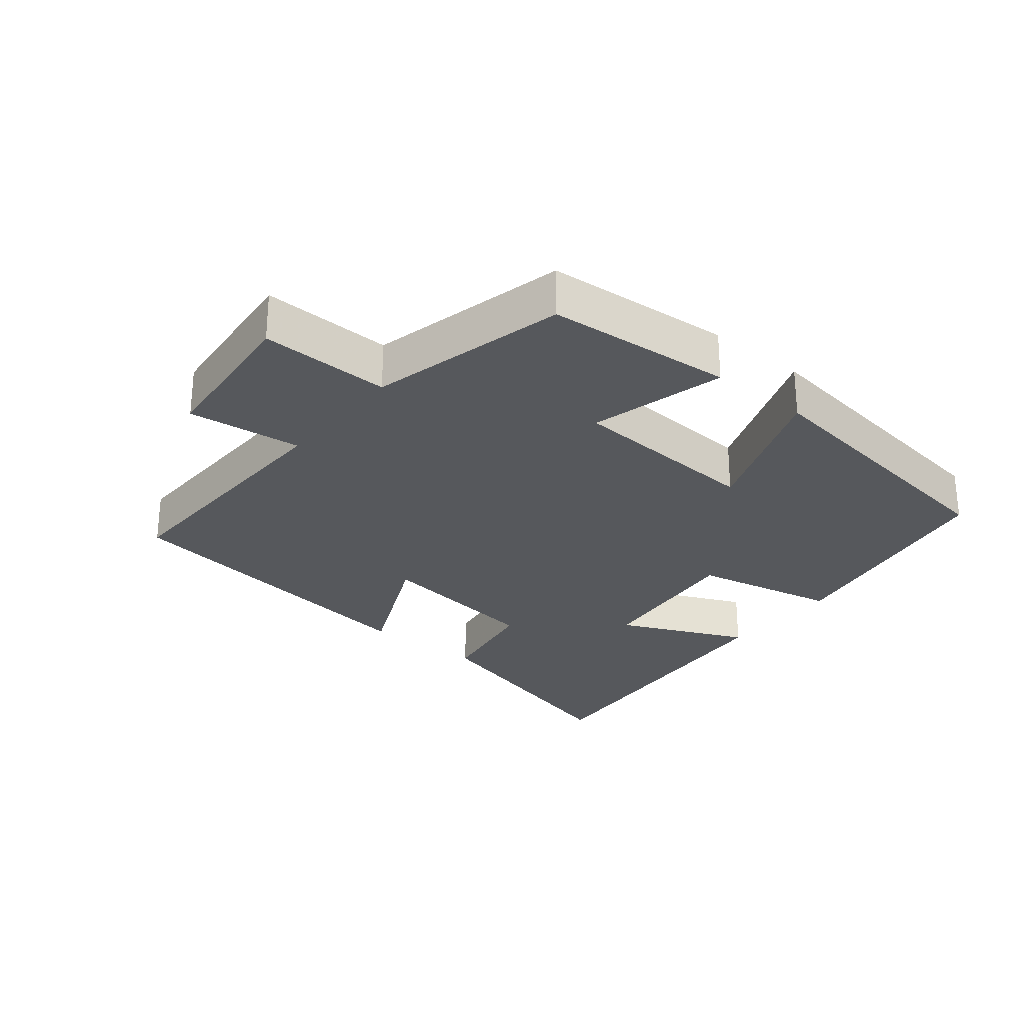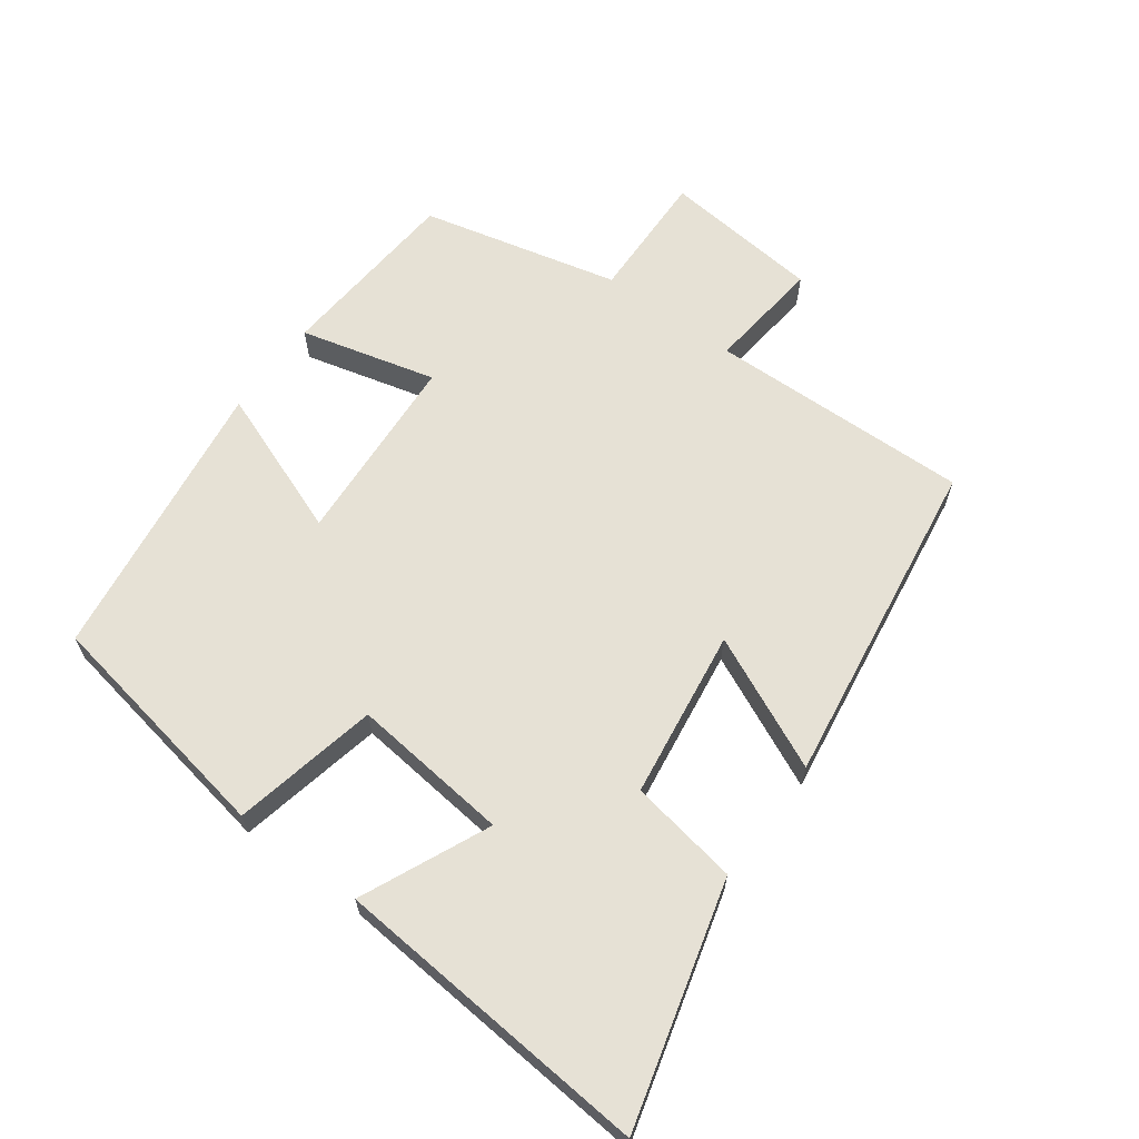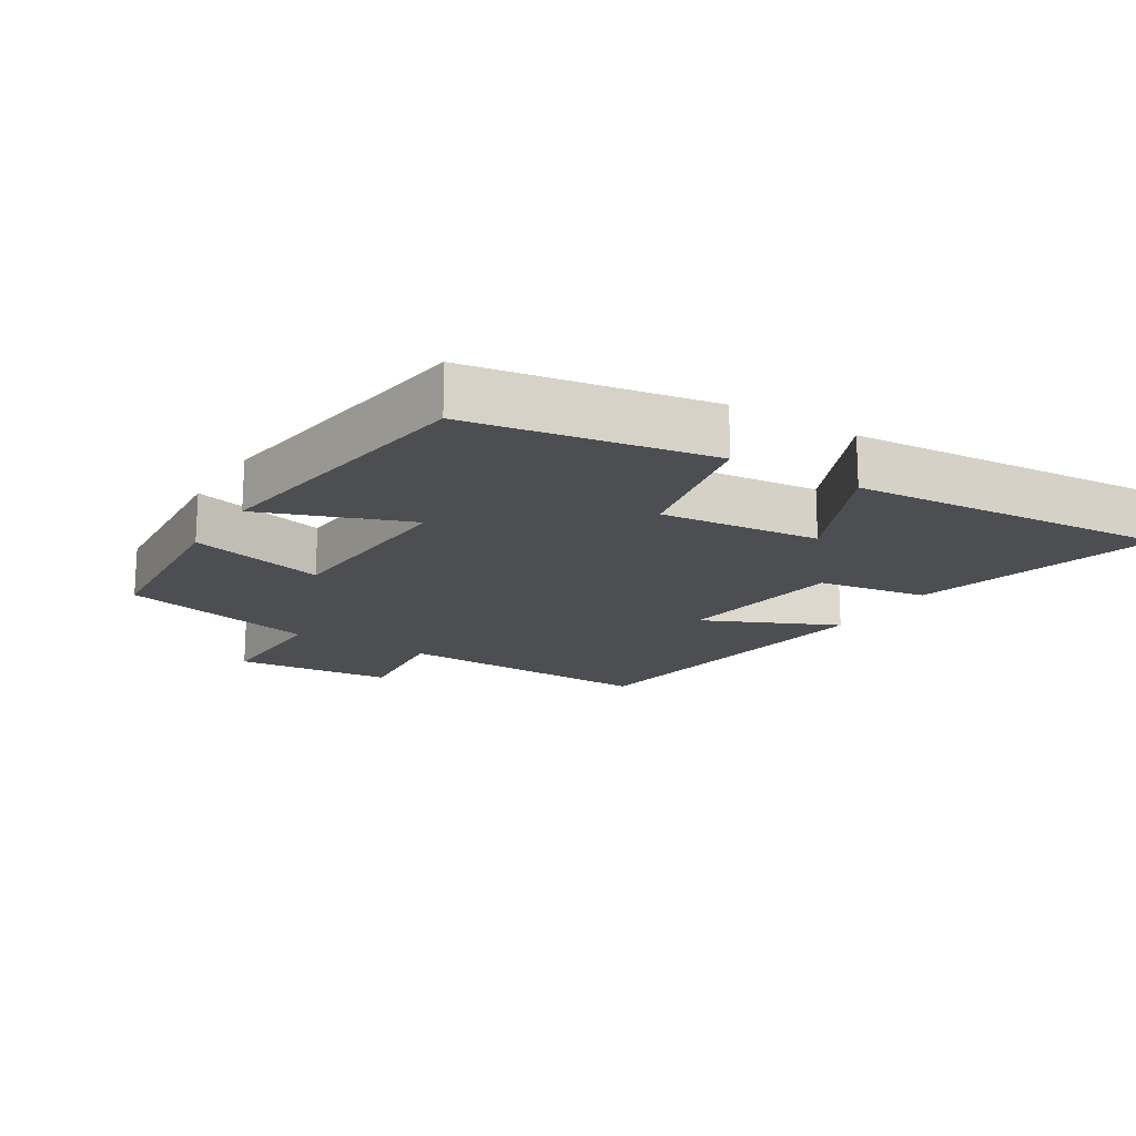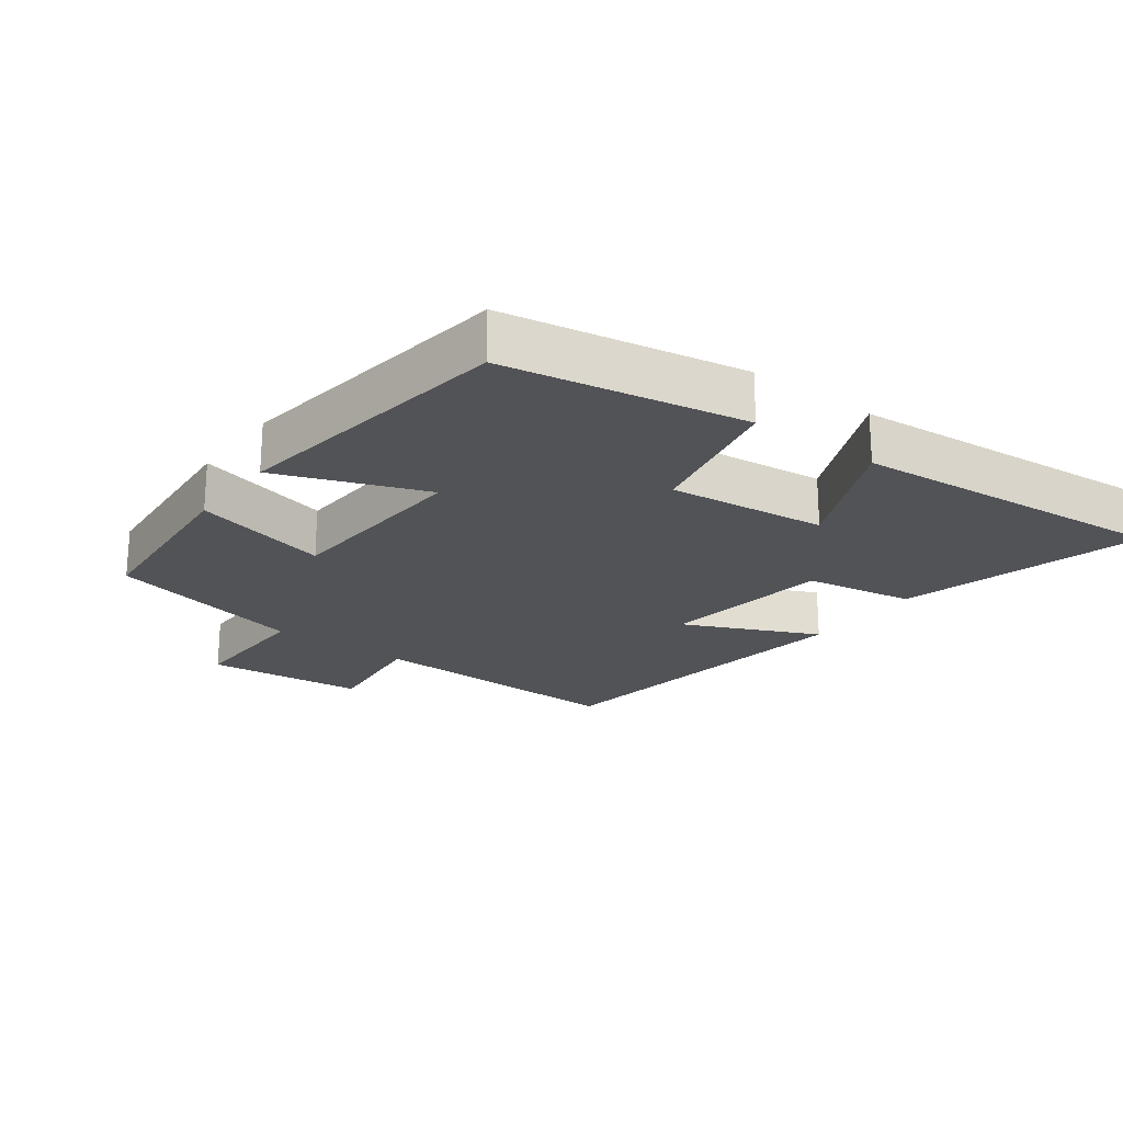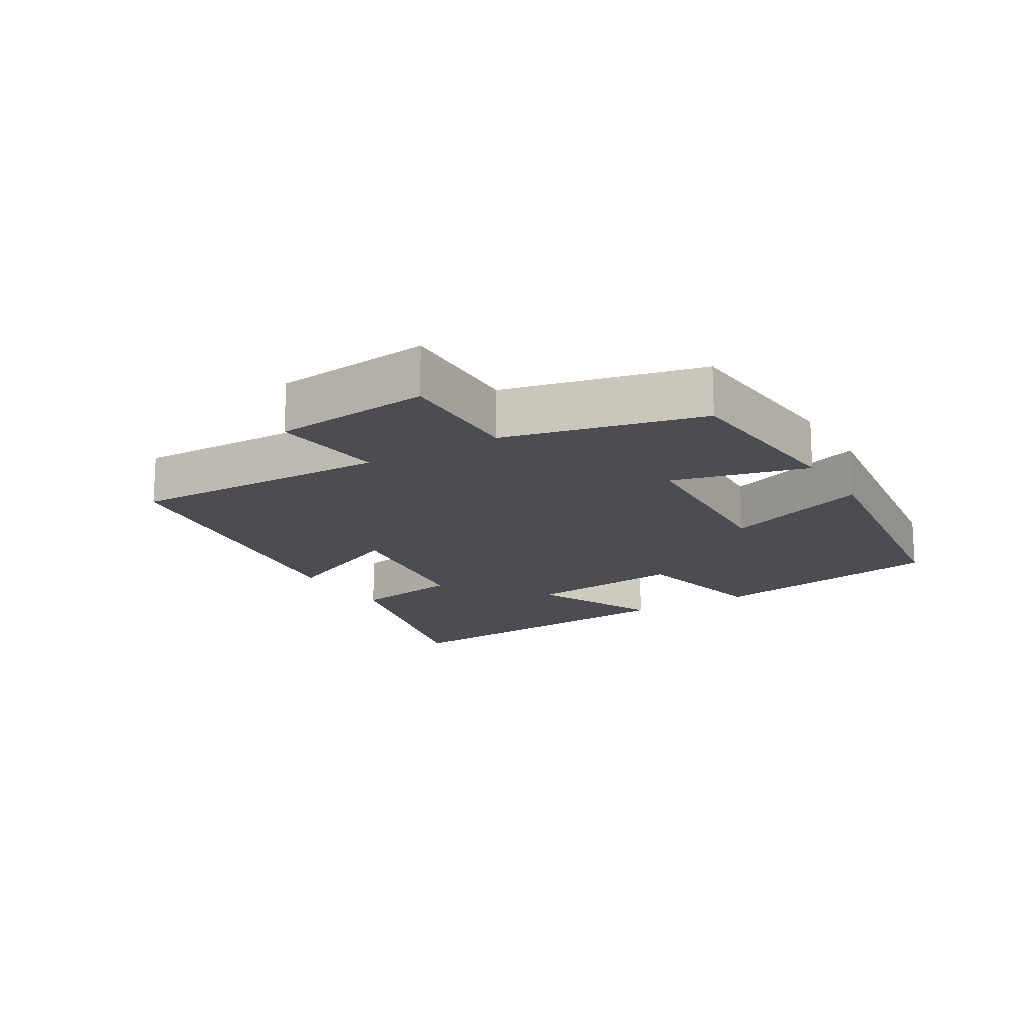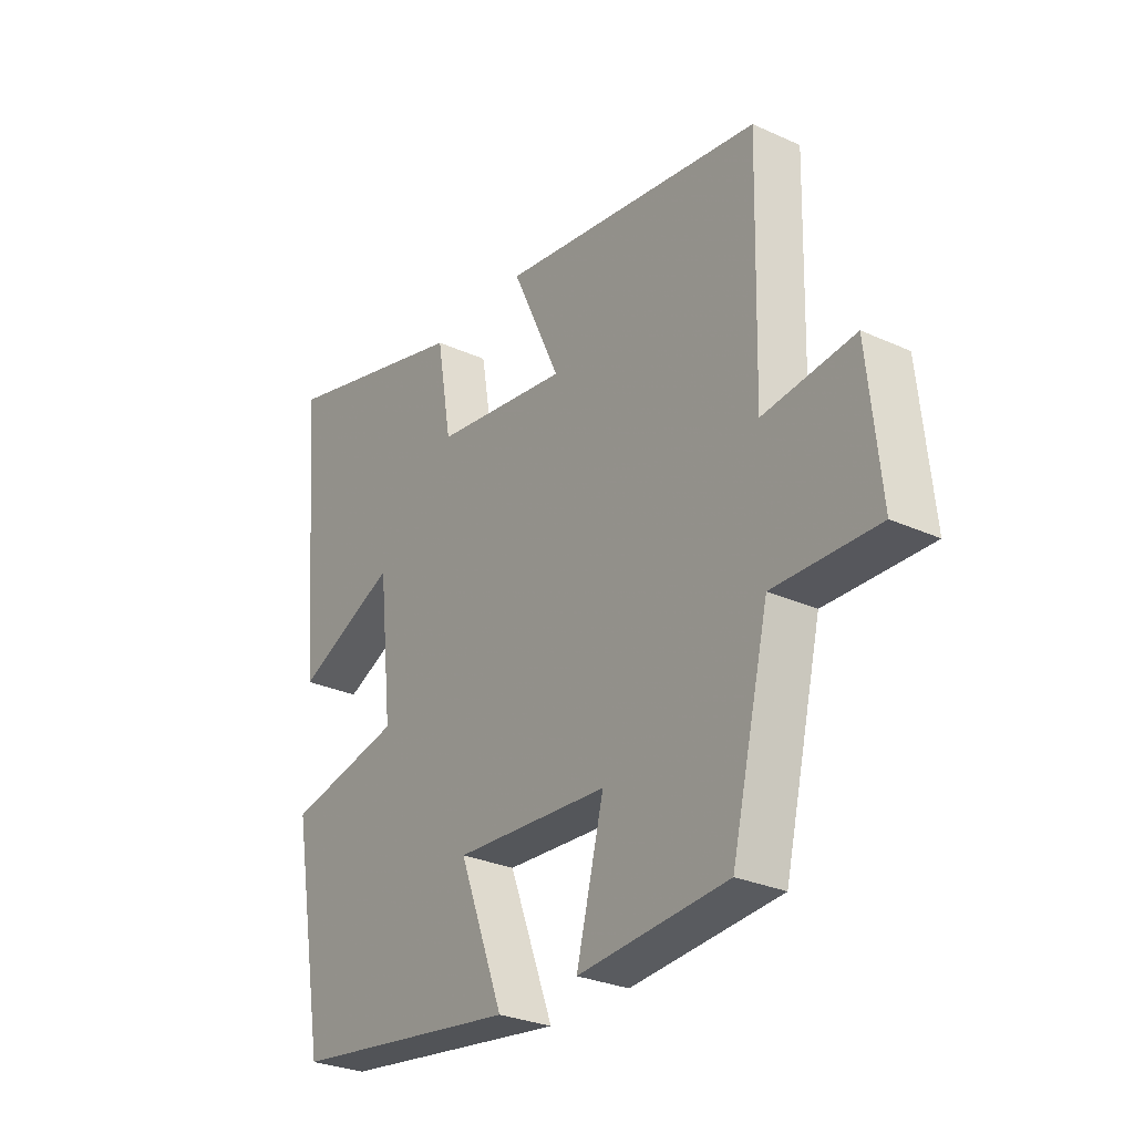
<metadata>
{"format":"obj","ext":"obj","renderer":"f3d","projection":"perspective","resolution":1024,"background":"white","views":[{"elev":-27.7,"azim":141.0,"up":"+Y"},{"elev":64.1,"azim":-53.7,"up":"+Y"},{"elev":-17.2,"azim":-121.9,"up":"+Y"},{"elev":-22.1,"azim":-126.5,"up":"+Y"},{"elev":-16.4,"azim":121.2,"up":"+Y"},{"elev":-28.6,"azim":55.7,"up":"+Z"}]}
</metadata>
<code>
v -0.436 0.07 -0.44
v -0.5 0.07 -0.08
v -0.282 0.07 -0.034
v -0.308 0.07 0.204
v -0.5 0.07 0.118
v -0.54 0.07 0.598
v -0.177 0.07 0.5
v -0.149 0.07 0.336
v 0.105 0.07 0.3
v 0.013 0.07 0.5
v 0.51 0.07 0.427
v 0.5 0.07 0.033
v 0.672 0.07 0.052
v 0.696 0.07 -0.186
v 0.5 0.07 -0.181
v 0.429 0.07 -0.478
v 0.148 0.07 -0.5
v 0.2 0.07 -0.296
v -0.09 0.07 -0.278
v -0.006 0.07 -0.5
v -0.436 0 -0.44
v -0.5 0 -0.08
v -0.282 0 -0.034
v -0.308 0 0.204
v -0.5 0 0.118
v -0.54 0 0.598
v -0.177 0 0.5
v -0.149 0 0.336
v 0.105 0 0.3
v 0.013 0 0.5
v 0.51 0 0.427
v 0.5 0 0.033
v 0.672 0 0.052
v 0.696 0 -0.186
v 0.5 0 -0.181
v 0.429 0 -0.478
v 0.148 0 -0.5
v 0.2 0 -0.296
v -0.09 0 -0.278
v -0.006 0 -0.5
f 19 20 1 2
f 18 19 2 3
f 15 16 17 18
f 15 18 3 4
f 12 13 14 15
f 12 15 4
f 9 10 11 12
f 8 9 12 4
f 6 7 8
f 4 5 6 8
f 22 21 40 39
f 23 22 39 38
f 38 37 36 35
f 24 23 38 35
f 35 34 33 32
f 24 35 32
f 32 31 30 29
f 24 32 29 28
f 28 27 26
f 28 26 25 24
f 1 21 22 2
f 2 22 23 3
f 3 23 24 4
f 4 24 25 5
f 5 25 26 6
f 6 26 27 7
f 7 27 28 8
f 8 28 29 9
f 9 29 30 10
f 10 30 31 11
f 11 31 32 12
f 12 32 33 13
f 13 33 34 14
f 14 34 35 15
f 15 35 36 16
f 16 36 37 17
f 17 37 38 18
f 18 38 39 19
f 19 39 40 20
f 20 40 21 1

</code>
